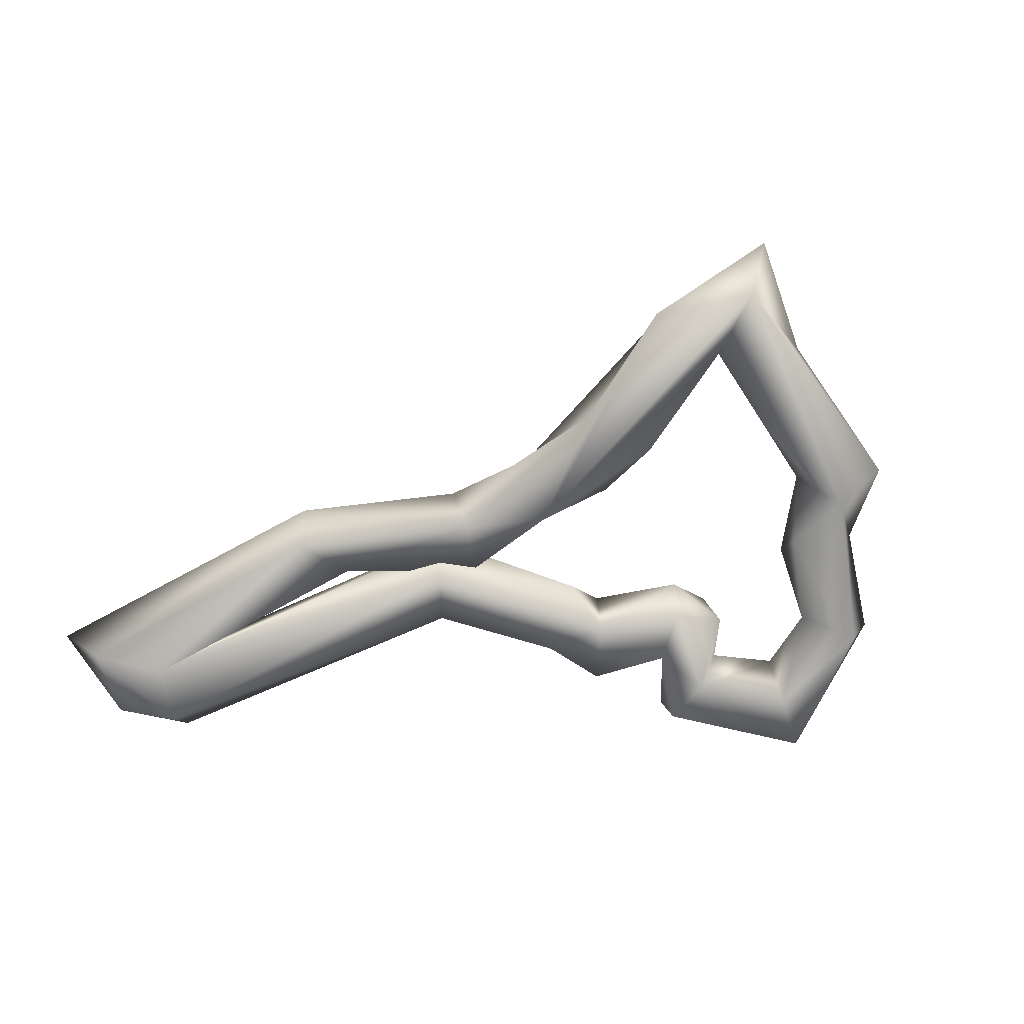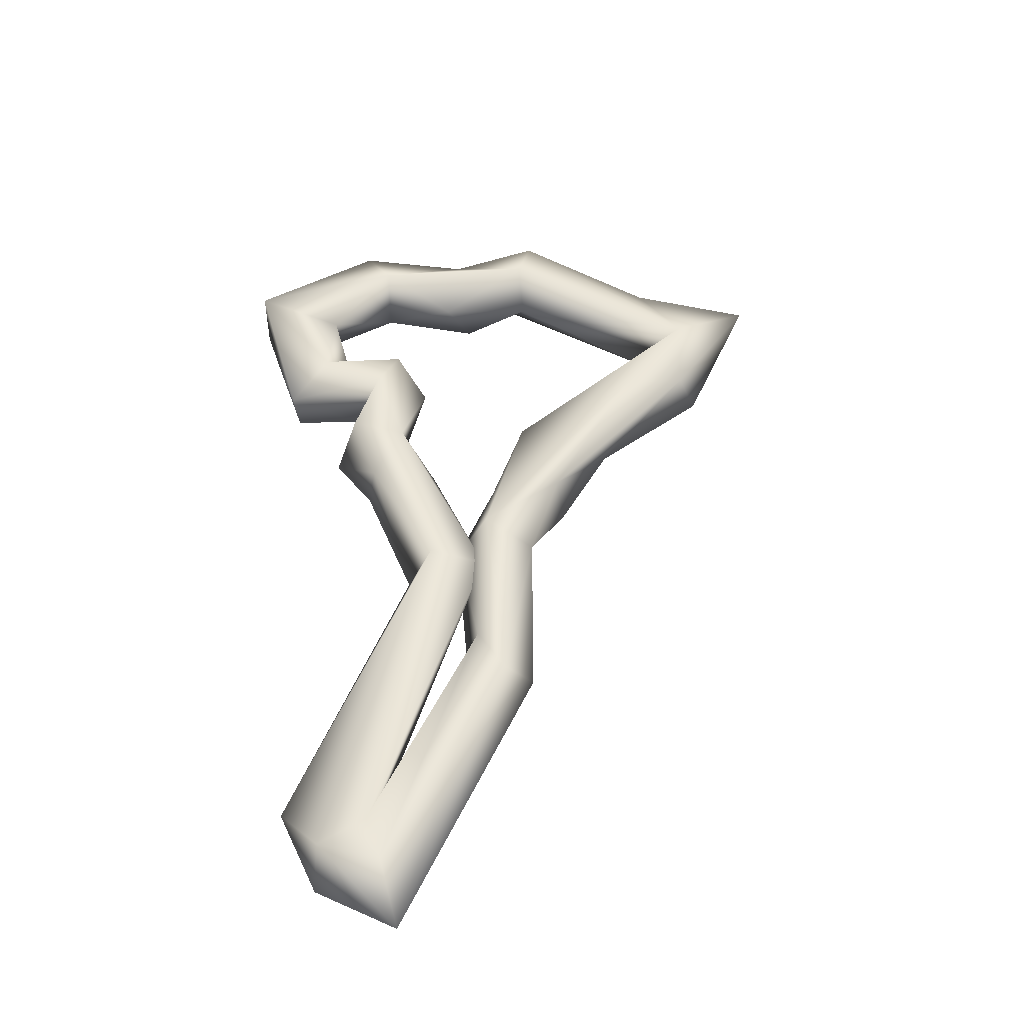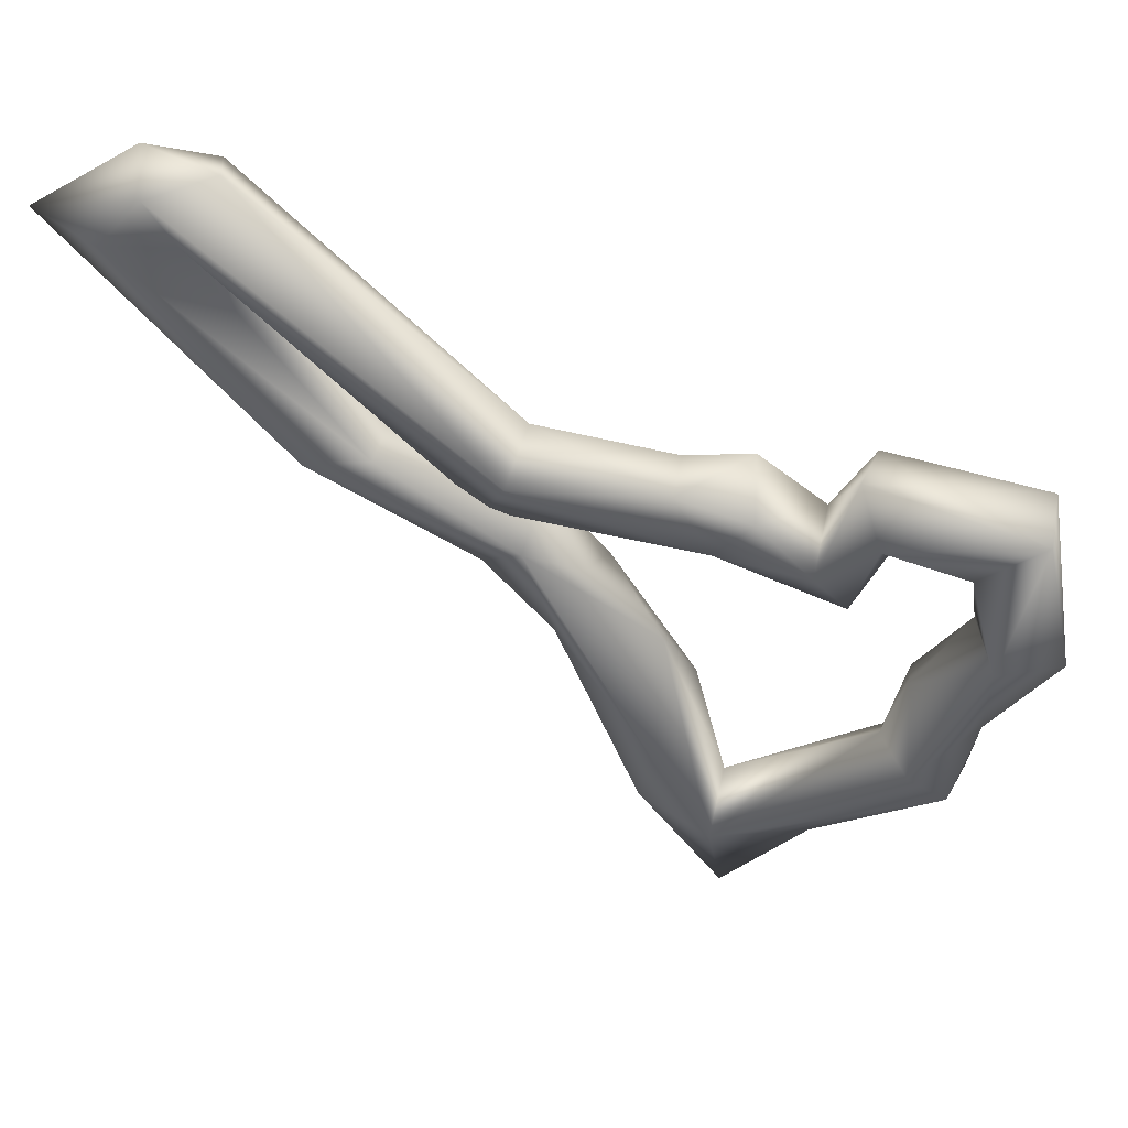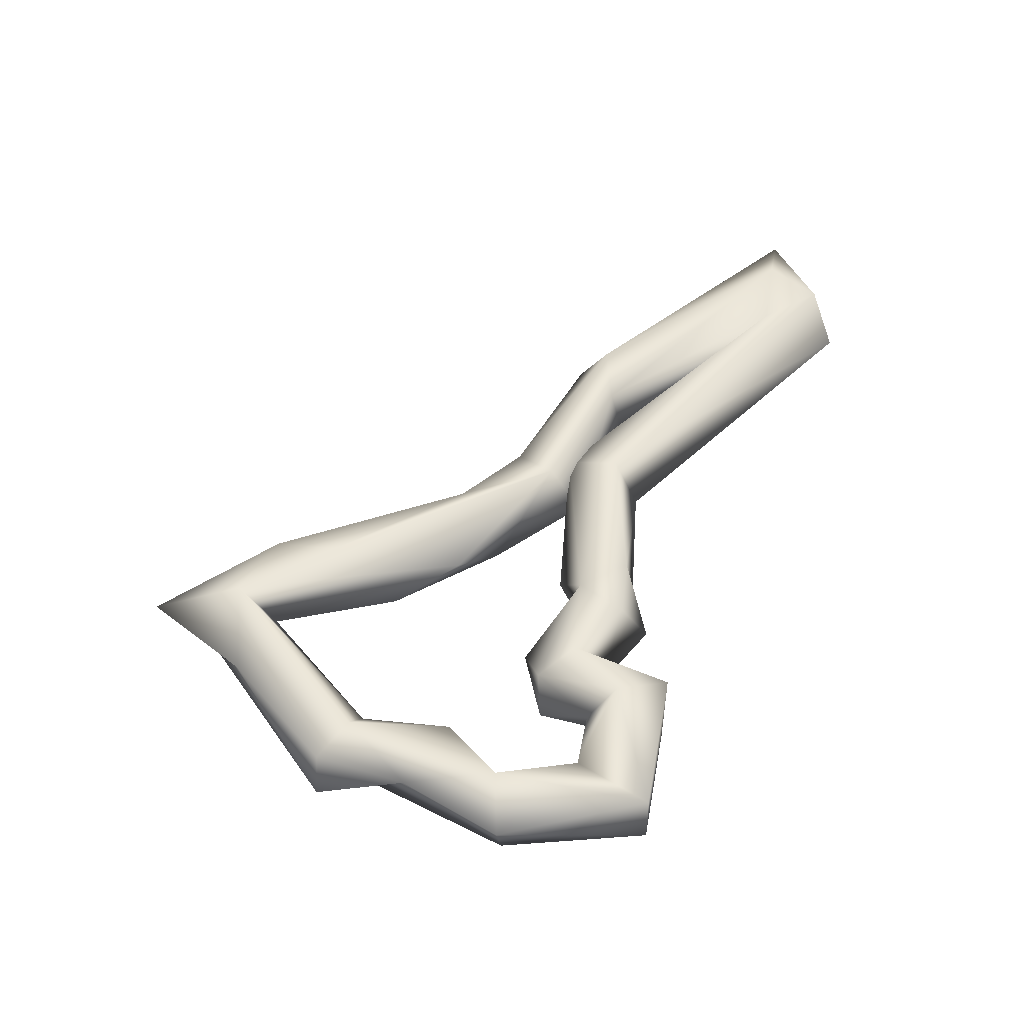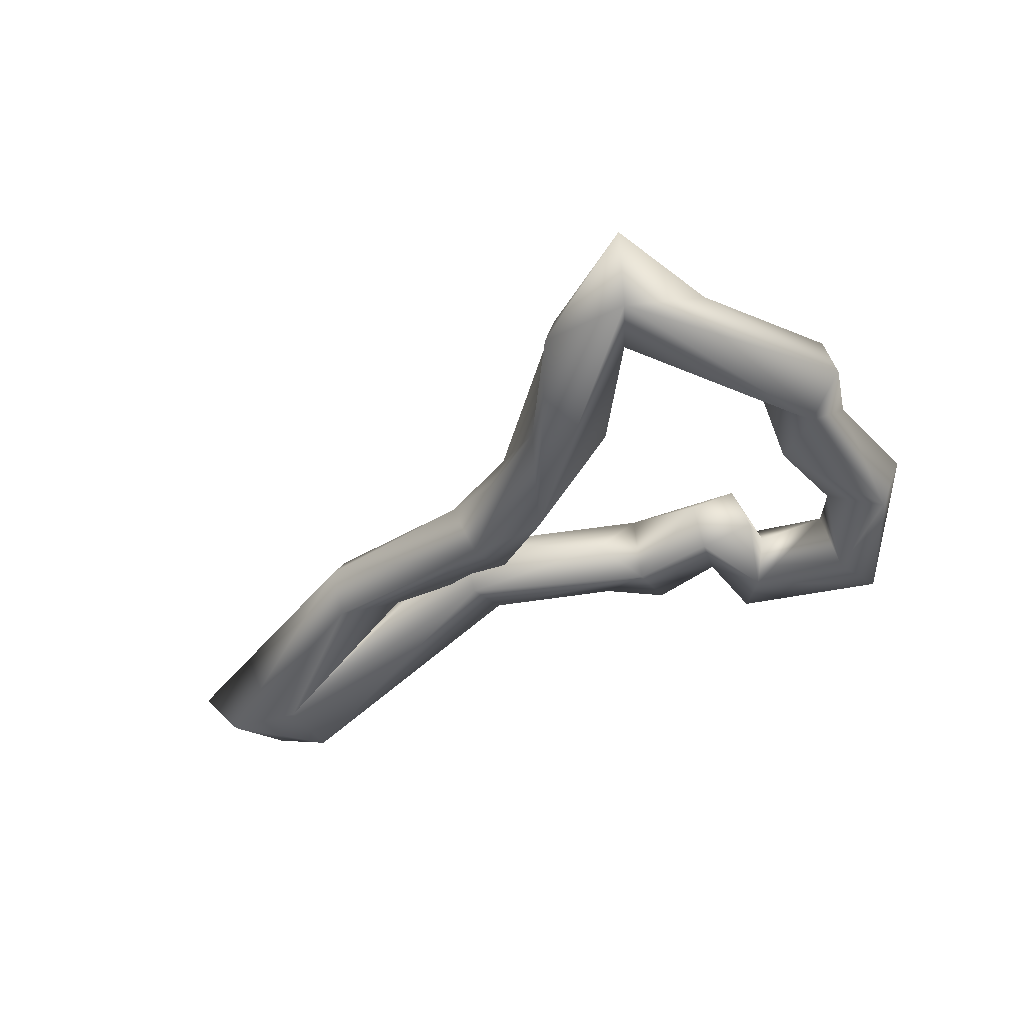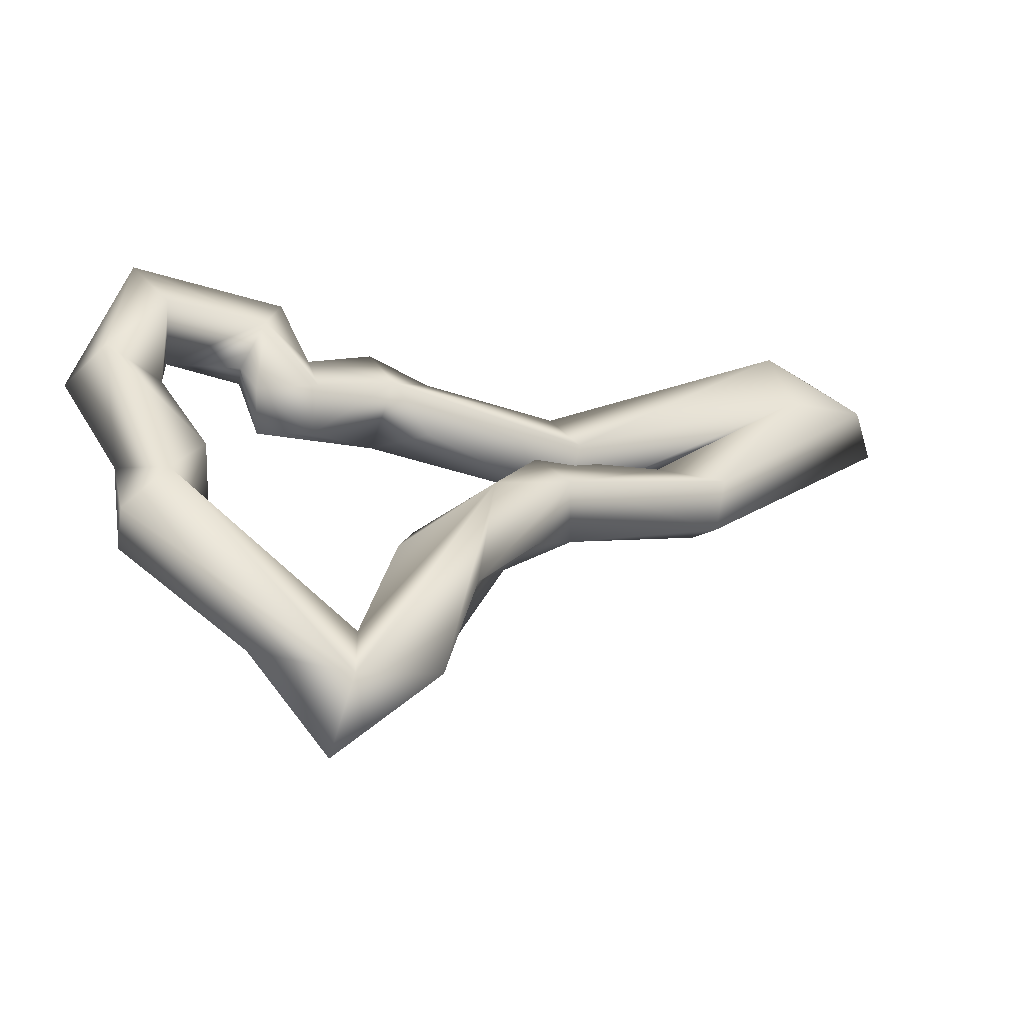
<metadata>
{"format":"obj","ext":"obj","renderer":"f3d","projection":"perspective","resolution":1024,"background":"white","views":[{"elev":-72.2,"azim":160.1,"up":"+Y"},{"elev":50.3,"azim":65.0,"up":"+Y"},{"elev":45.6,"azim":-167.0,"up":"+Z"},{"elev":49.2,"azim":-88.7,"up":"+Y"},{"elev":-42.2,"azim":-172.6,"up":"+Y"},{"elev":-51.3,"azim":-22.7,"up":"+Z"}]}
</metadata>
<code>
o ER.001_CUCurve.1671
v 1.179 -0.000757 0.549
v 1.179 0.001453 0.5498
v 1.175 -0.000843 0.5499
v 1.178 0.001979 0.5529
v 1.181 -0.000799 0.5556
v 1.178 0.00082 0.5596
v 1.177 -0.000867 0.5562
v 1.183 0.001329 0.5596
v 1.184 -0.000762 0.5596
v 1.184 0.002013 0.5646
v 1.181 -0.001913 0.5616
v 1.185 -0.001974 0.5634
v 1.182 0.000823 0.563
v 1.186 0.0009 0.5628
v 1.184 -0.000718 0.5662
v 1.19 0.001408 0.568
v 1.19 -0.000716 0.5686
v 1.194 -3e-06 0.5663
v 1.193 0.001961 0.5677
v 1.193 -0.001946 0.5677
v 1.198 -0.001235 0.5778
v 1.201 0.002007 0.5779
v 1.202 -0.001976 0.5778
v 1.204 0.000766 0.5784
v 1.198 0.000863 0.5775
v 1.2 -0.000858 0.581
v 1.199 0.001867 0.5804
v 1.197 -0.001998 0.58
v 1.196 0.000631 0.5812
v 1.184 -0.000863 0.5694
v 1.185 0.001968 0.5682
v 1.186 0.000739 0.5656
v 1.185 -0.001903 0.5667
v 1.178 0.001398 0.5687
v 1.176 0.001814 0.5662
v 1.178 -0.000749 0.5651
v 1.178 -0.000713 0.5691
v 1.176 -0.00192 0.5666
v 1.175 -0.000796 0.5698
v 1.174 0.001914 0.5684
v 1.172 -0.000975 0.5674
v 1.172 0.001963 0.5659
v 1.173 -1.2e-05 0.5633
v 1.172 -0.001929 0.5645
v 1.17 0.001474 0.564
v 1.169 -0.000889 0.5642
v 1.169 0.001972 0.568
v 1.169 2.2e-05 0.5666
v 1.17 0.000991 0.5707
v 1.169 -0.001973 0.568
v 1.17 -0.001508 0.5703
v 1.168 0.000166 0.5704
v 1.165 0.0008 0.5661
v 1.165 -0.001864 0.5672
v 1.163 -0.001444 0.5695
v 1.163 0.001712 0.5695
v 1.161 0.000842 0.5621
v 1.164 0.001981 0.562
v 1.162 -0.001931 0.5623
v 1.165 -0.000798 0.5624
v 1.164 0.000758 0.5574
v 1.167 0.000902 0.5595
v 1.167 -0.001422 0.5582
v 1.167 0.001976 0.5546
v 1.168 -6e-06 0.555
v 1.166 -0.001945 0.5552
v 1.165 0.001431 0.5531
v 1.164 -0.000876 0.5529
v 1.175 0.001879 0.5481
v 1.171 0.000701 0.5484
v 1.175 -0.001944 0.546
v 1.175 0.000686 0.5436
f 1 11 71
f 2 5 1
f 3 6 69
f 11 7 3
f 4 8 2
f 8 9 5
f 6 10 4
f 5 12 11
f 11 13 6
f 8 14 9
f 10 14 8
f 11 15 13
f 12 15 11
f 15 16 10
f 12 17 15
f 16 19 10
f 18 20 12
f 20 21 17
f 18 23 20
f 16 22 19
f 17 25 16
f 21 25 17
f 24 26 23
f 22 27 24
f 25 27 22
f 26 28 23
f 27 29 26
f 29 28 26
f 29 30 28
f 27 31 29
f 21 32 25
f 25 31 27
f 30 38 33
f 32 35 31
f 36 35 32
f 34 37 30
f 34 39 37
f 40 41 39
f 35 42 40
f 41 44 38
f 43 45 35
f 45 47 42
f 41 50 44
f 42 49 41
f 47 49 42
f 48 47 45
f 48 53 47
f 52 55 51
f 47 56 49
f 50 53 48
f 53 56 47
f 55 54 50
f 57 59 55
f 53 58 56
f 55 59 54
f 54 60 53
f 59 60 54
f 61 66 59
f 58 61 57
f 59 63 60
f 62 64 58
f 63 65 62
f 65 64 62
f 64 67 61
f 67 70 68
f 70 71 68
f 69 70 67
f 65 69 64
f 69 72 70
f 72 1 71
f 69 2 72
f 69 4 2
f 71 11 3
f 69 6 4
f 3 7 6
f 1 5 11
f 2 8 5
f 4 10 8
f 7 11 6
f 5 9 12
f 6 13 10
f 9 14 12
f 13 15 10
f 15 17 16
f 10 19 14
f 14 18 12
f 14 19 18
f 12 20 17
f 19 24 18
f 19 22 24
f 20 23 21
f 18 24 23
f 16 25 22
f 24 27 26
f 23 28 21
f 29 31 30
f 28 33 21
f 28 30 33
f 25 32 31
f 21 33 32
f 33 36 32
f 33 38 36
f 31 34 30
f 31 35 34
f 30 37 38
f 35 40 34
f 36 38 35
f 37 39 38
f 34 40 39
f 40 42 41
f 38 43 35
f 38 44 43
f 39 41 38
f 35 45 42
f 44 46 43
f 43 46 45
f 46 48 45
f 44 50 46
f 41 49 51
f 46 50 48
f 41 51 50
f 49 52 51
f 49 56 52
f 50 54 53
f 51 55 50
f 52 56 55
f 56 57 55
f 56 58 57
f 53 60 58
f 57 61 59
f 60 62 58
f 60 63 62
f 58 64 61
f 59 66 63
f 61 68 66
f 63 66 65
f 61 67 68
f 64 69 67
f 66 3 65
f 68 71 66
f 66 71 3
f 65 3 69
f 70 72 71
f 72 2 1

</code>
